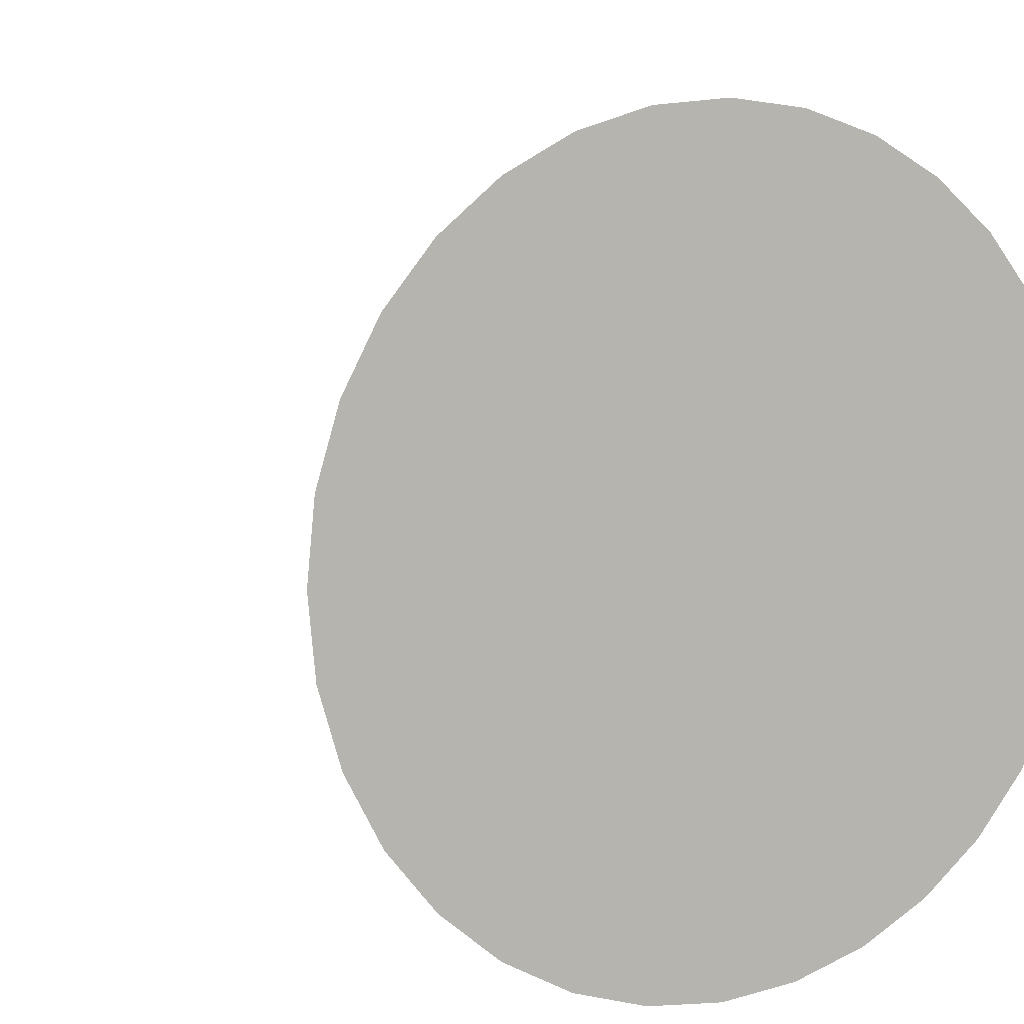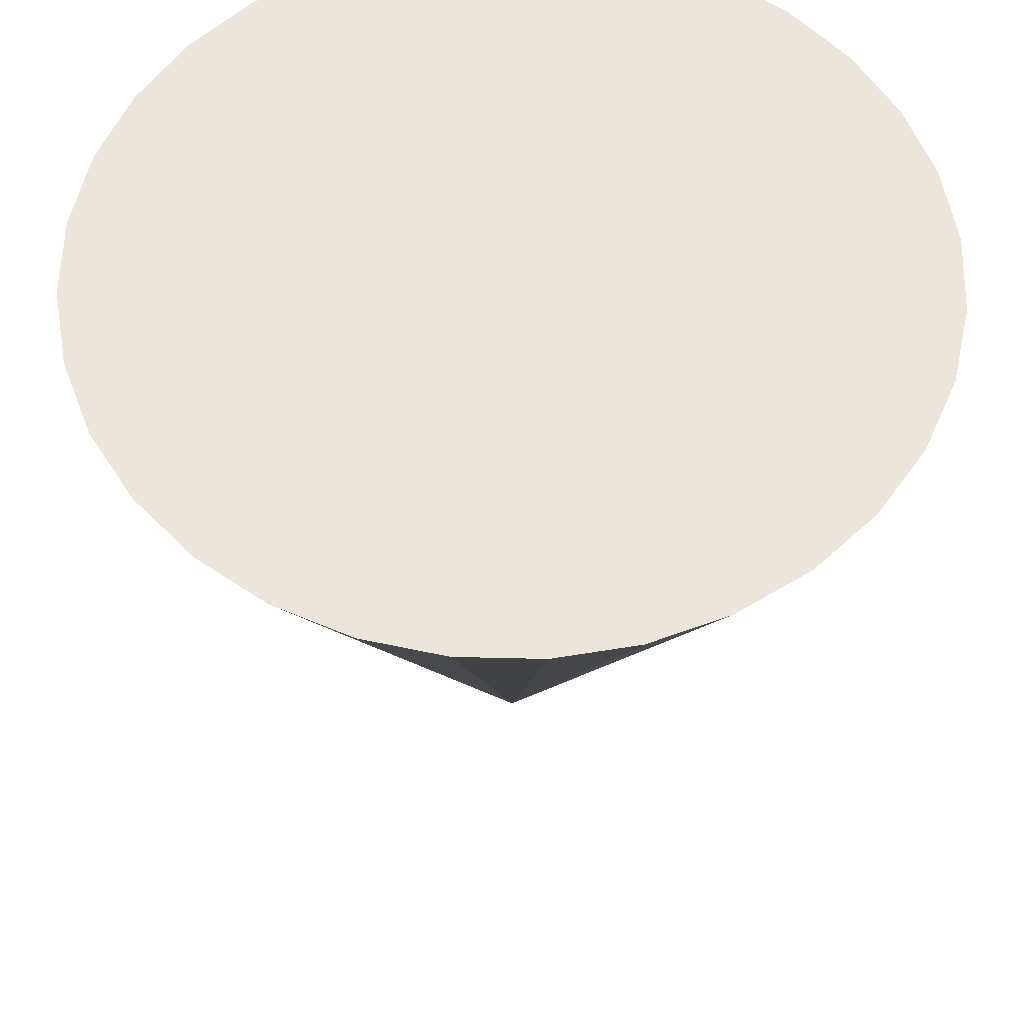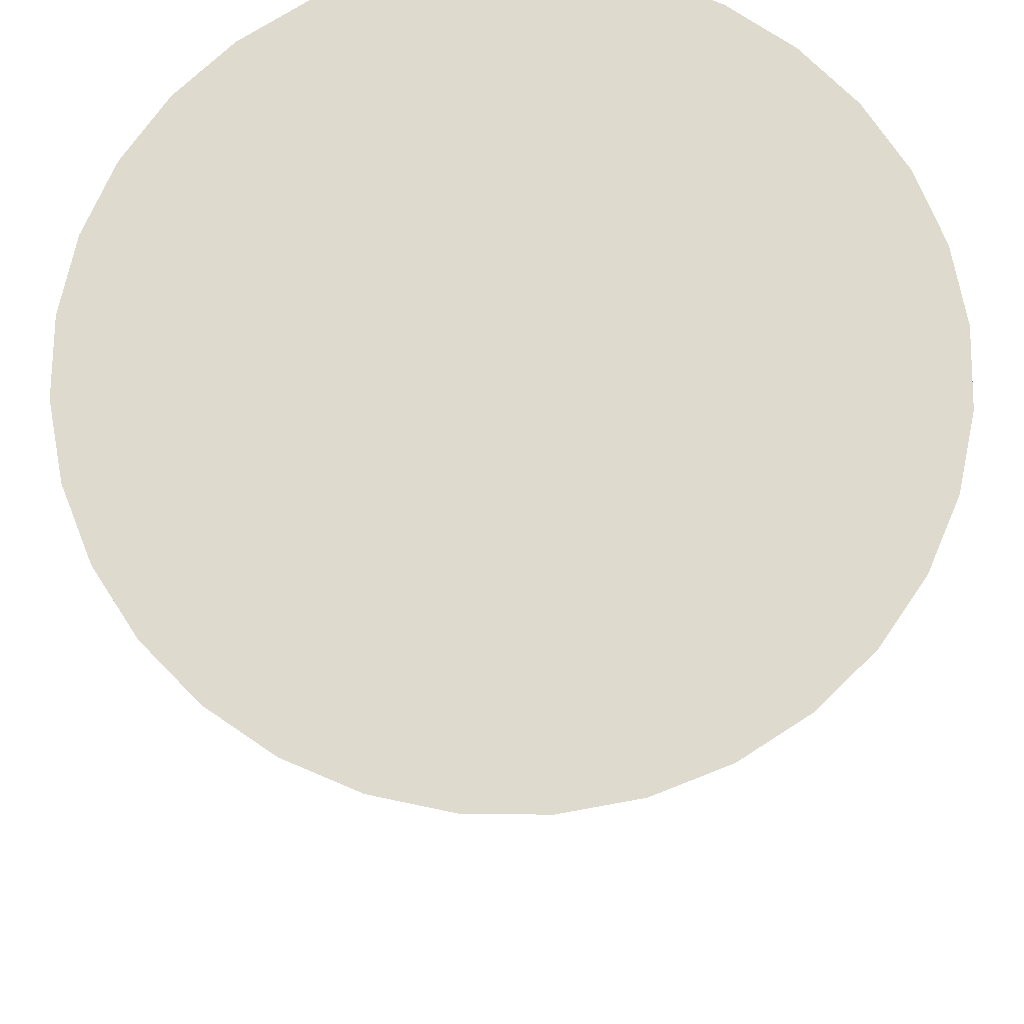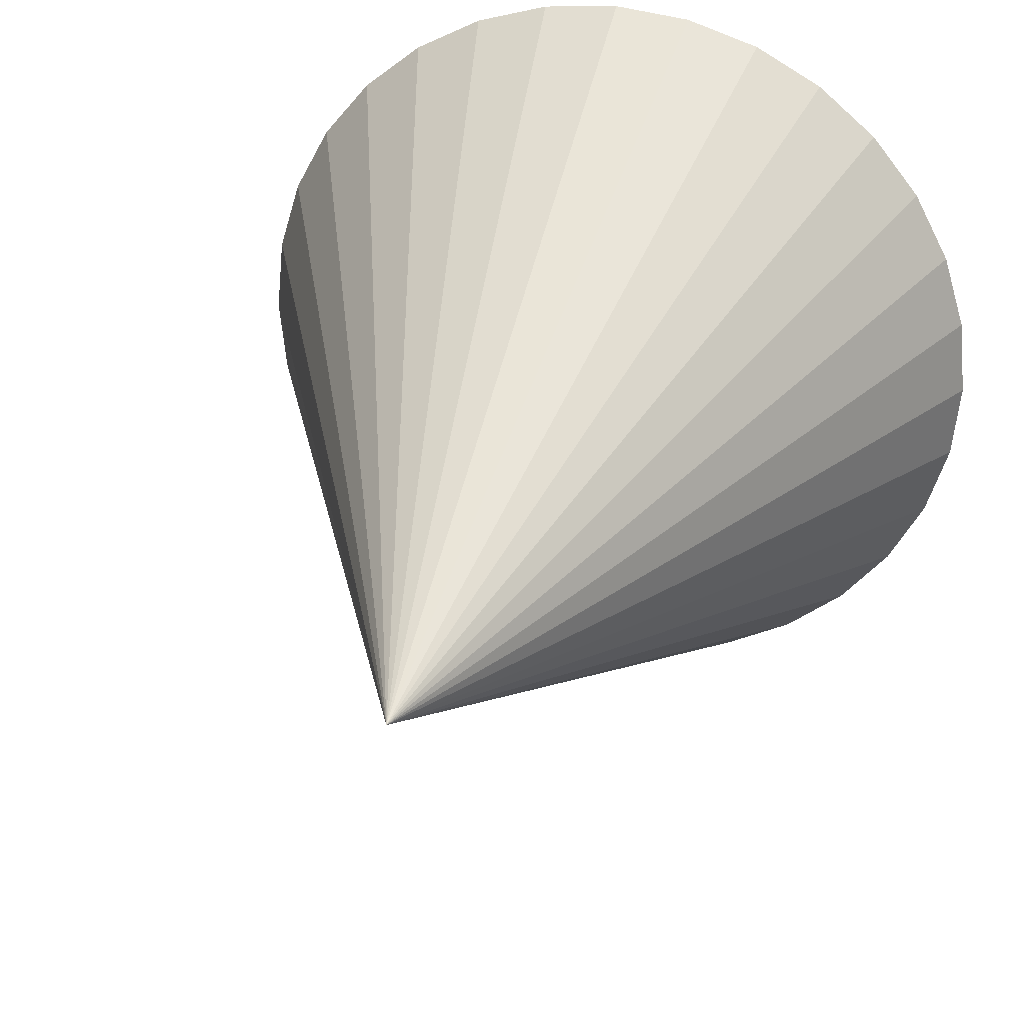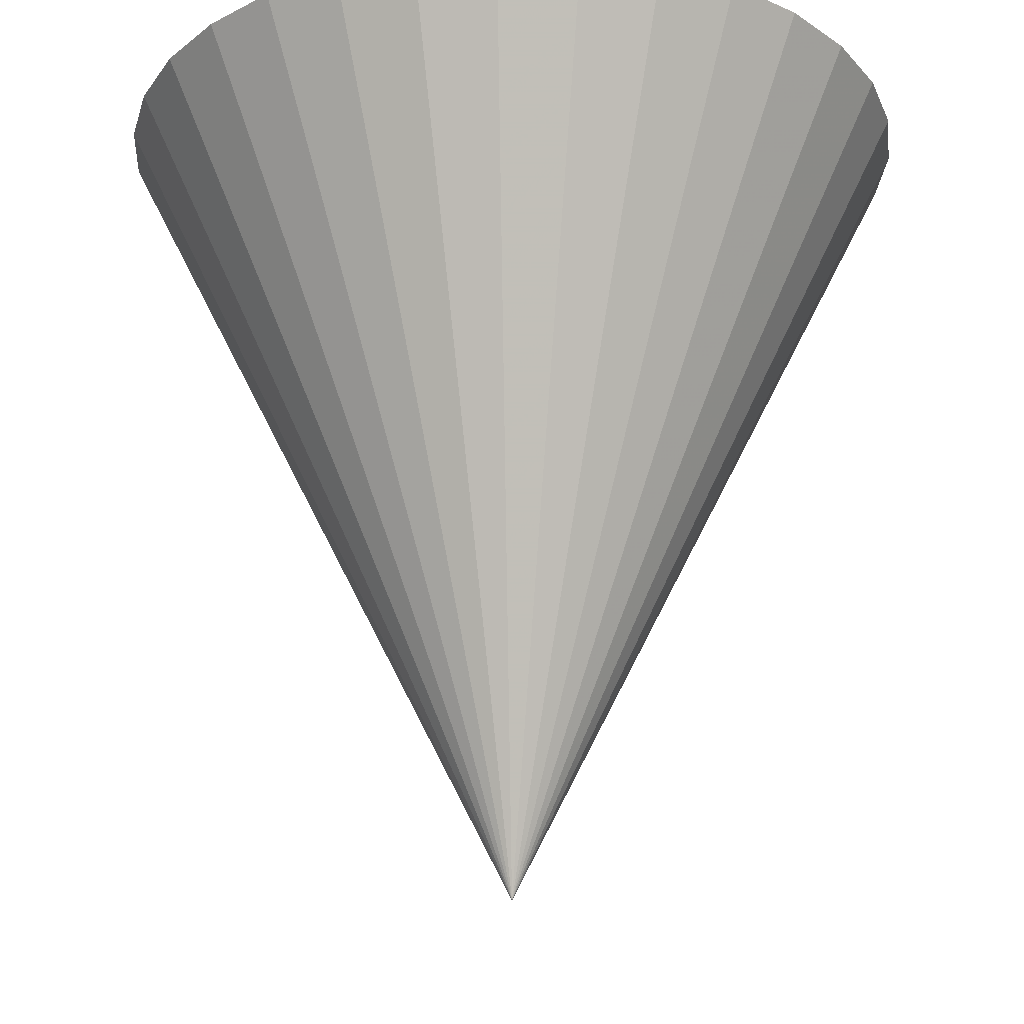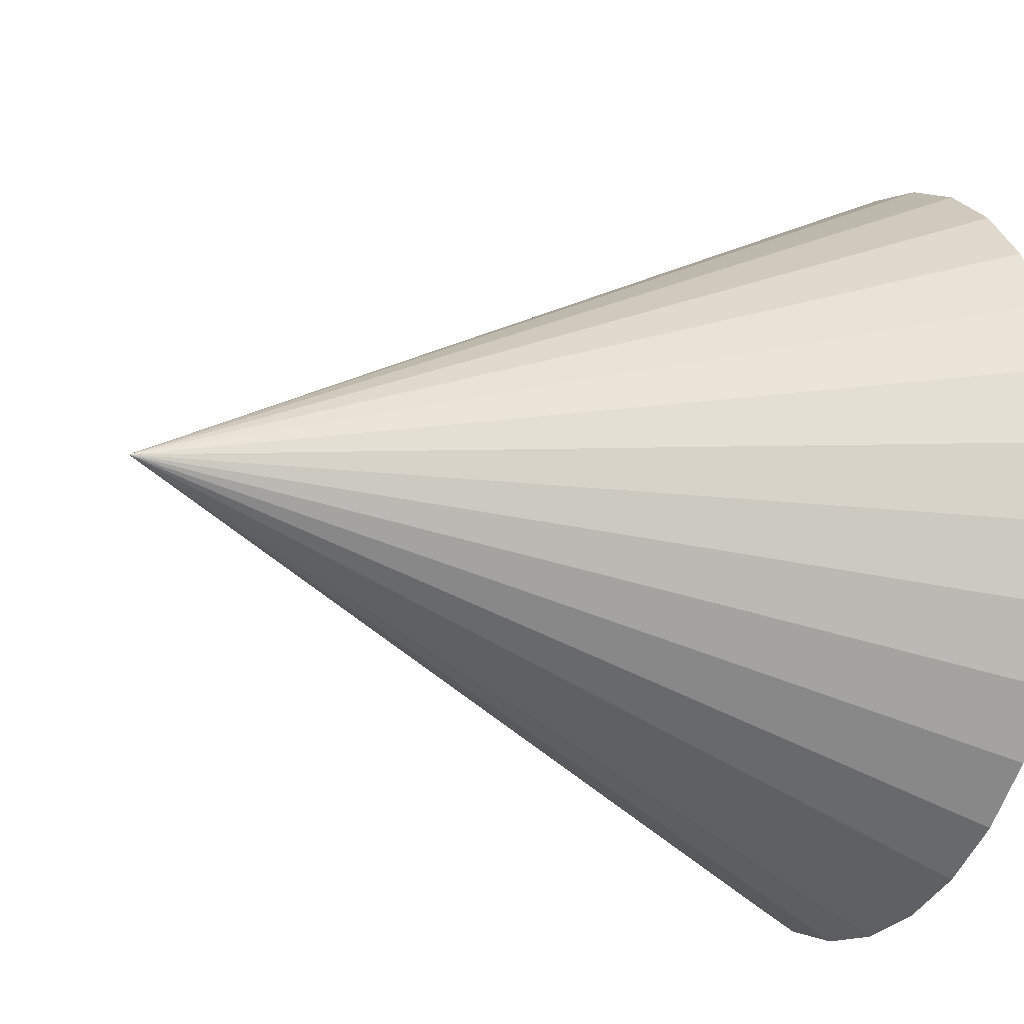
<metadata>
{"format":"obj","ext":"obj","renderer":"f3d","projection":"perspective","resolution":1024,"background":"white","views":[{"elev":6.7,"azim":-28.0,"up":"+Y"},{"elev":57.1,"azim":-94.2,"up":"+Z"},{"elev":71.1,"azim":85.1,"up":"+Z"},{"elev":29.3,"azim":-163.9,"up":"+Y"},{"elev":-22.5,"azim":47.0,"up":"+Z"},{"elev":-19.3,"azim":-114.4,"up":"+Y"}]}
</metadata>
<code>
o Cone_Cone.001
v 0 -1 2
v 0.1951 -0.9808 2
v 0.3827 -0.9239 2
v 0.5556 -0.8315 2
v 0.7071 -0.7071 2
v 0.8315 -0.5556 2
v 0.9239 -0.3827 2
v 0.9808 -0.1951 2
v 1 1e-06 2
v 0 -1e-06 0
v 0.9808 0.1951 2
v 0.9239 0.3827 2
v 0.8315 0.5556 2
v 0.7071 0.7071 2
v 0.5556 0.8315 2
v 0.3827 0.9239 2
v 0.1951 0.9808 2
v -0 1 2
v -0.1951 0.9808 2
v -0.3827 0.9239 2
v -0.5556 0.8315 2
v -0.7071 0.7071 2
v -0.8315 0.5556 2
v -0.9239 0.3827 2
v -0.9808 0.1951 2
v -1 -0 2
v -0.9808 -0.1951 2
v -0.9239 -0.3827 2
v -0.8315 -0.5556 2
v -0.7071 -0.7071 2
v -0.5556 -0.8315 2
v -0.3827 -0.9239 2
v -0.1951 -0.9808 2
f 32 10 33
f 1 10 2
f 31 10 32
f 30 10 31
f 29 10 30
f 28 10 29
f 27 10 28
f 26 10 27
f 25 10 26
f 24 10 25
f 23 10 24
f 22 10 23
f 21 10 22
f 20 10 21
f 19 10 20
f 18 10 19
f 17 10 18
f 16 10 17
f 15 10 16
f 14 10 15
f 13 10 14
f 12 10 13
f 11 10 12
f 9 10 11
f 8 10 9
f 7 10 8
f 6 10 7
f 5 10 6
f 4 10 5
f 3 10 4
f 33 10 1
f 2 10 3
f 1 2 3 4 5 6 7 8 9 11 12 13 14 15 16 17 18 19 20 21 22 23 24 25 26 27 28 29 30 31 32 33

</code>
